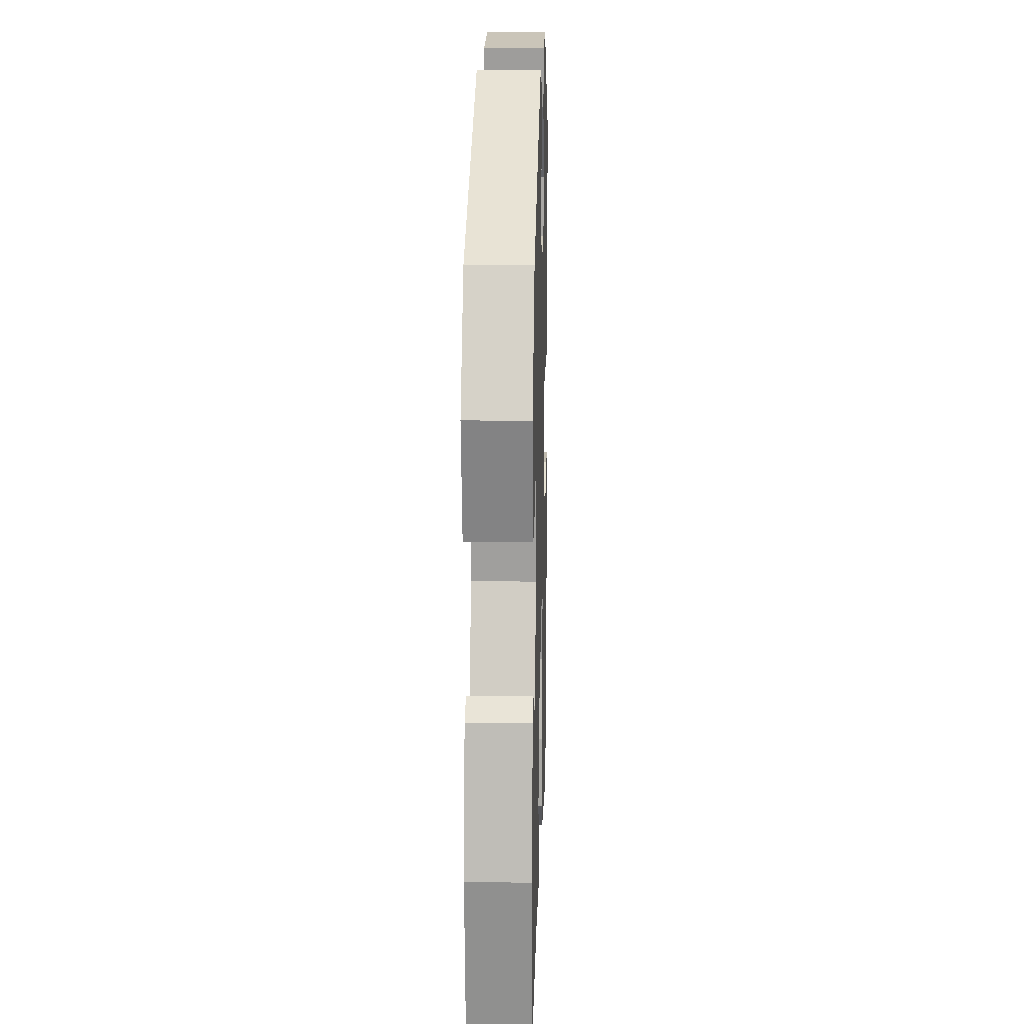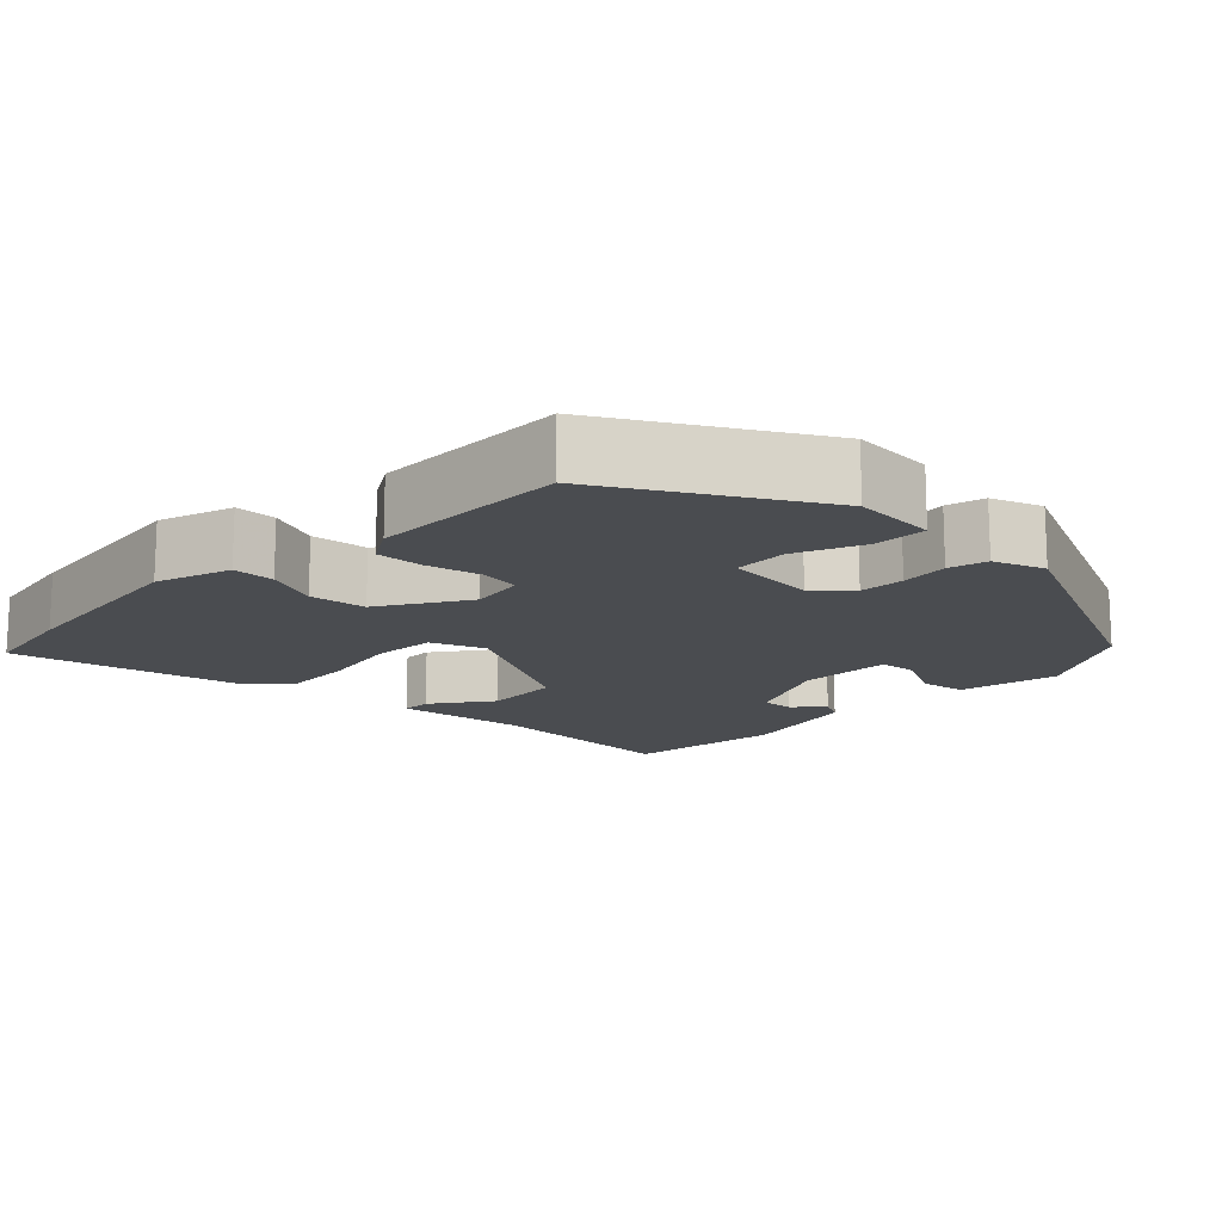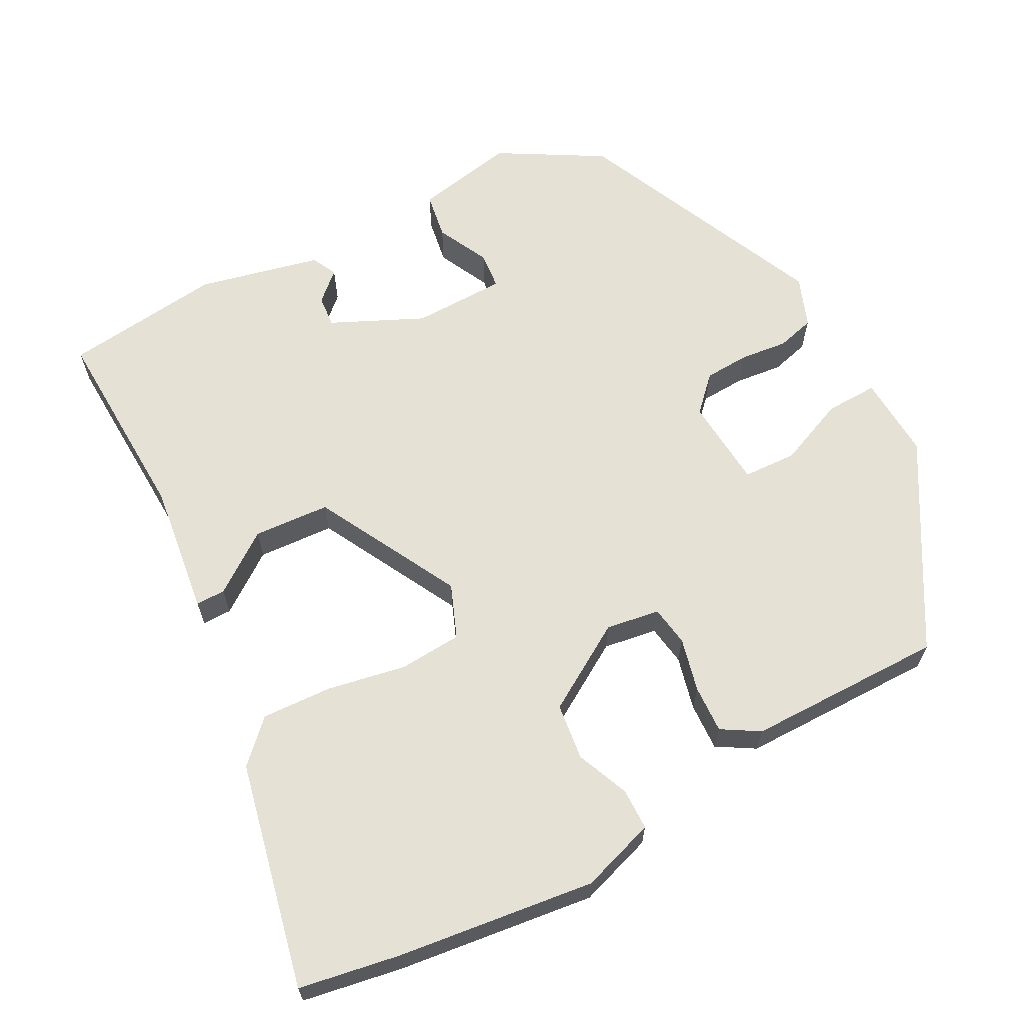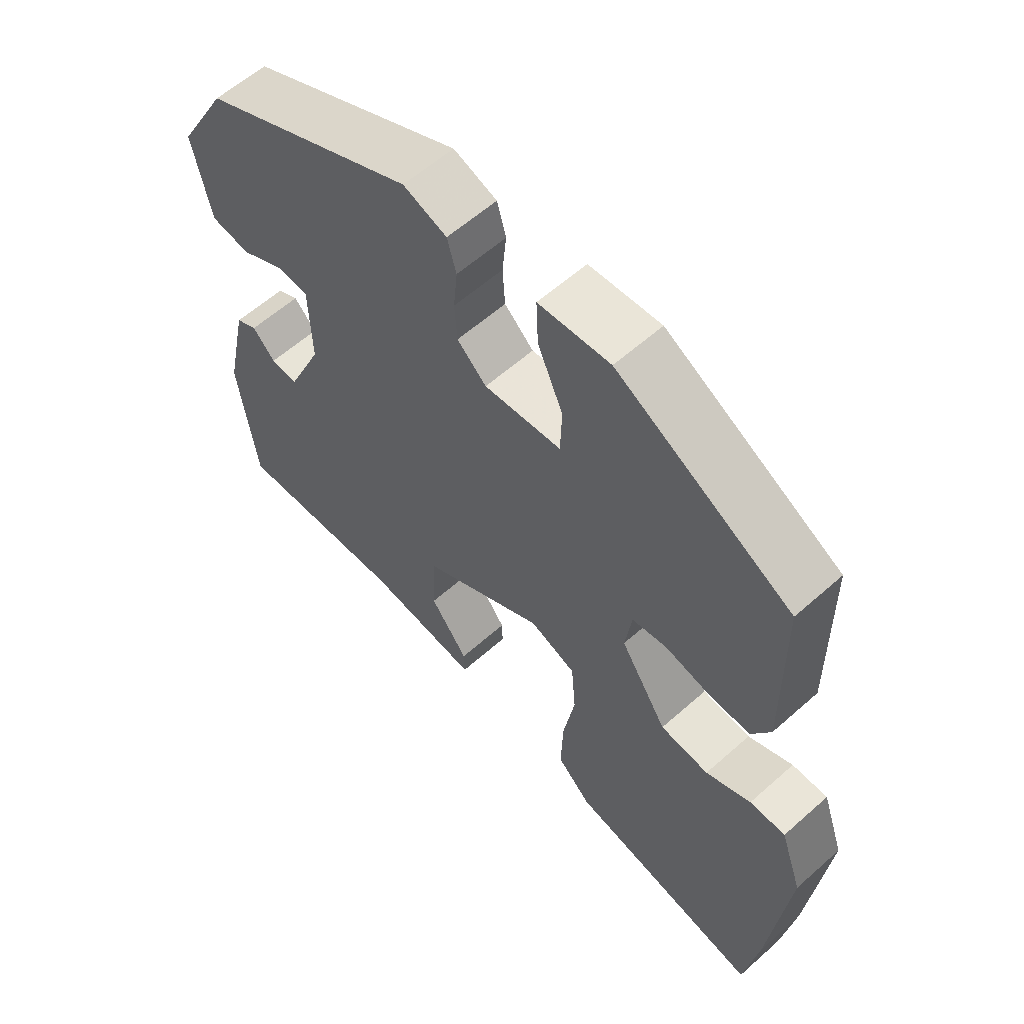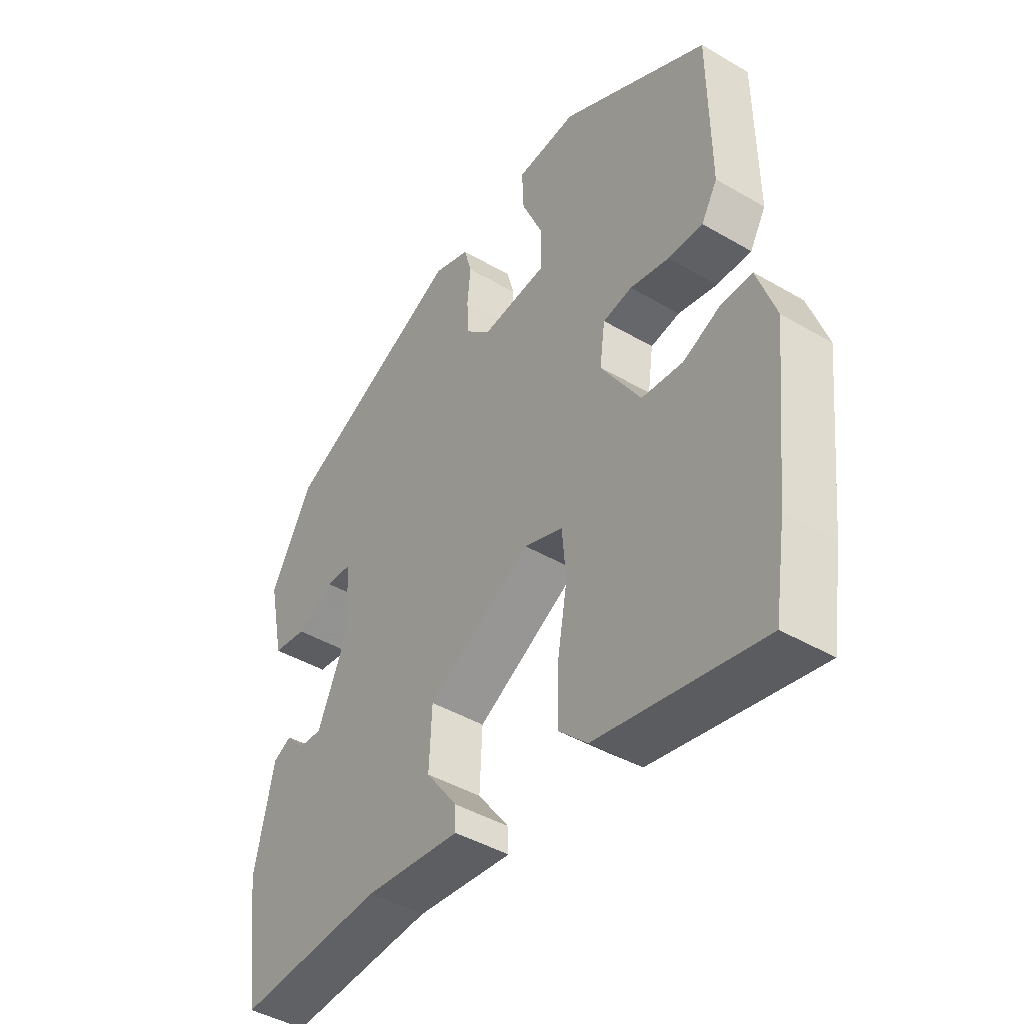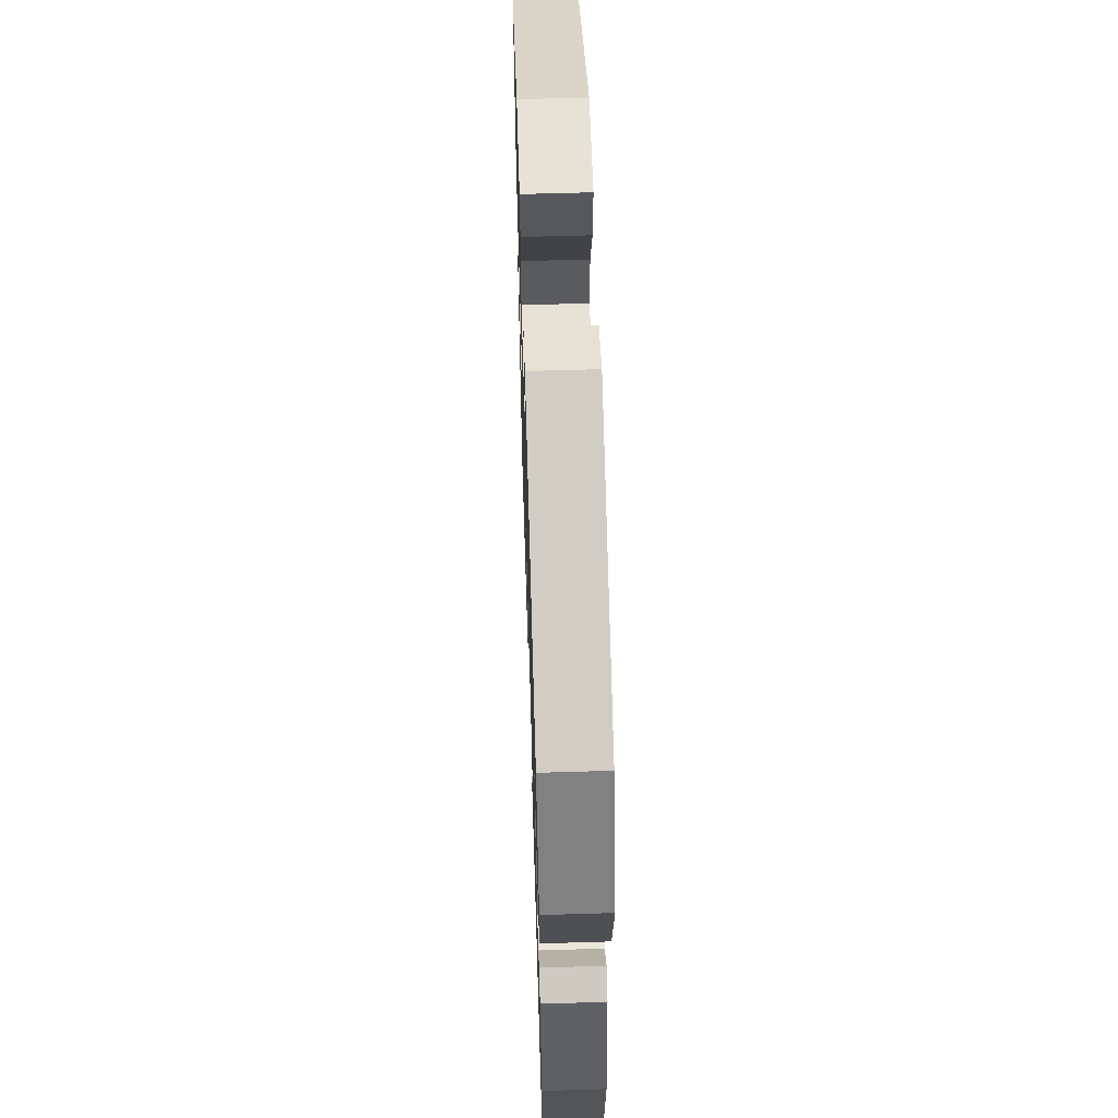
<metadata>
{"format":"obj","ext":"obj","renderer":"f3d","projection":"perspective","resolution":1024,"background":"white","views":[{"elev":16.6,"azim":91.6,"up":"+Z"},{"elev":-15.0,"azim":-43.5,"up":"+Y"},{"elev":64.4,"azim":-117.1,"up":"+Y"},{"elev":59.4,"azim":-132.4,"up":"+Z"},{"elev":-43.7,"azim":-124.6,"up":"+Z"},{"elev":58.8,"azim":88.2,"up":"+Z"}]}
</metadata>
<code>
v -0.451 0.07 0.353
v -0.182 0.07 0.504
v -0.072 0.07 0.496
v -0.075 0.07 0.427
v -0.114 0.07 0.338
v -0.112 0.07 0.267
v 0.007 0.07 0.256
v 0.052 0.07 0.298
v 0.056 0.07 0.357
v 0.05 0.07 0.42
v 0.064 0.07 0.47
v 0.131 0.07 0.494
v 0.461 0.07 0.341
v 0.538 0.07 0.203
v 0.51 0.07 0.071
v 0.449 0.07 0.062
v 0.381 0.07 0.097
v 0.332 0.07 0.093
v 0.328 0.07 -0.03
v 0.382 0.07 -0.152
v 0.424 0.07 -0.149
v 0.459 0.07 -0.112
v 0.492 0.07 -0.129
v 0.527 0.07 -0.291
v 0.499 0.07 -0.5
v 0.234 0.07 -0.485
v 0.06 0.07 -0.505
v 0.061 0.07 -0.466
v 0.119 0.07 -0.388
v 0.114 0.07 -0.287
v -0.075 0.07 -0.183
v -0.146 0.07 -0.21
v -0.153 0.07 -0.293
v -0.135 0.07 -0.397
v -0.132 0.07 -0.49
v -0.185 0.07 -0.541
v -0.484 0.07 -0.602
v -0.505 0.07 -0.469
v -0.533 0.07 -0.208
v -0.499 0.07 -0.11
v -0.444 0.07 -0.11
v -0.375 0.07 -0.14
v -0.3 0.07 -0.132
v -0.228 0.07 -0.019
v -0.238 0.07 0.052
v -0.291 0.07 0.061
v -0.362 0.07 0.045
v -0.425 0.07 0.043
v -0.454 0.07 0.093
v -0.451 0 0.353
v -0.182 0 0.504
v -0.072 0 0.496
v -0.075 0 0.427
v -0.114 0 0.338
v -0.112 0 0.267
v 0.007 0 0.256
v 0.052 0 0.298
v 0.056 0 0.357
v 0.05 0 0.42
v 0.064 0 0.47
v 0.131 0 0.494
v 0.461 0 0.341
v 0.538 0 0.203
v 0.51 0 0.071
v 0.449 0 0.062
v 0.381 0 0.097
v 0.332 0 0.093
v 0.328 0 -0.03
v 0.382 0 -0.152
v 0.424 0 -0.149
v 0.459 0 -0.112
v 0.492 0 -0.129
v 0.527 0 -0.291
v 0.499 0 -0.5
v 0.234 0 -0.485
v 0.06 0 -0.505
v 0.061 0 -0.466
v 0.119 0 -0.388
v 0.114 0 -0.287
v -0.075 0 -0.183
v -0.146 0 -0.21
v -0.153 0 -0.293
v -0.135 0 -0.397
v -0.132 0 -0.49
v -0.185 0 -0.541
v -0.484 0 -0.602
v -0.505 0 -0.469
v -0.533 0 -0.208
v -0.499 0 -0.11
v -0.444 0 -0.11
v -0.375 0 -0.14
v -0.3 0 -0.132
v -0.228 0 -0.019
v -0.238 0 0.052
v -0.291 0 0.061
v -0.362 0 0.045
v -0.425 0 0.043
v -0.454 0 0.093
f 3 4 5
f 2 3 5
f 1 2 5
f 49 1 5
f 48 49 5
f 47 48 5
f 46 47 5
f 45 46 5 6
f 44 45 6 7
f 43 44 7 8
f 40 41 42
f 39 40 42
f 38 39 42
f 37 38 42
f 36 37 42
f 35 36 42
f 34 35 42
f 33 34 42
f 32 33 42 43
f 31 32 43 8
f 26 27 28 29
f 26 29 30
f 24 25 26
f 23 24 26
f 22 23 26
f 21 22 26
f 20 21 26 30
f 30 31 8
f 20 30 8
f 19 20 8
f 15 16 17
f 14 15 17
f 13 14 17
f 12 13 17
f 11 12 17
f 10 11 17
f 9 10 17
f 9 17 18
f 8 9 18 19
f 54 53 52
f 54 52 51
f 54 51 50
f 54 50 98
f 54 98 97
f 54 97 96
f 54 96 95
f 55 54 95 94
f 56 55 94 93
f 57 56 93 92
f 91 90 89
f 91 89 88
f 91 88 87
f 91 87 86
f 91 86 85
f 91 85 84
f 91 84 83
f 91 83 82
f 92 91 82 81
f 57 92 81 80
f 78 77 76 75
f 79 78 75
f 75 74 73
f 75 73 72
f 75 72 71
f 75 71 70
f 79 75 70 69
f 57 80 79
f 57 79 69
f 57 69 68
f 66 65 64
f 66 64 63
f 66 63 62
f 66 62 61
f 66 61 60
f 66 60 59
f 66 59 58
f 67 66 58
f 68 67 58 57
f 1 50 51 2
f 2 51 52 3
f 3 52 53 4
f 4 53 54 5
f 5 54 55 6
f 6 55 56 7
f 7 56 57 8
f 8 57 58 9
f 9 58 59 10
f 10 59 60 11
f 11 60 61 12
f 12 61 62 13
f 13 62 63 14
f 14 63 64 15
f 15 64 65 16
f 16 65 66 17
f 17 66 67 18
f 18 67 68 19
f 19 68 69 20
f 20 69 70 21
f 21 70 71 22
f 22 71 72 23
f 23 72 73 24
f 24 73 74 25
f 25 74 75 26
f 26 75 76 27
f 27 76 77 28
f 28 77 78 29
f 29 78 79 30
f 30 79 80 31
f 31 80 81 32
f 32 81 82 33
f 33 82 83 34
f 34 83 84 35
f 35 84 85 36
f 36 85 86 37
f 37 86 87 38
f 38 87 88 39
f 39 88 89 40
f 40 89 90 41
f 41 90 91 42
f 42 91 92 43
f 43 92 93 44
f 44 93 94 45
f 45 94 95 46
f 46 95 96 47
f 47 96 97 48
f 48 97 98 49
f 49 98 50 1

</code>
